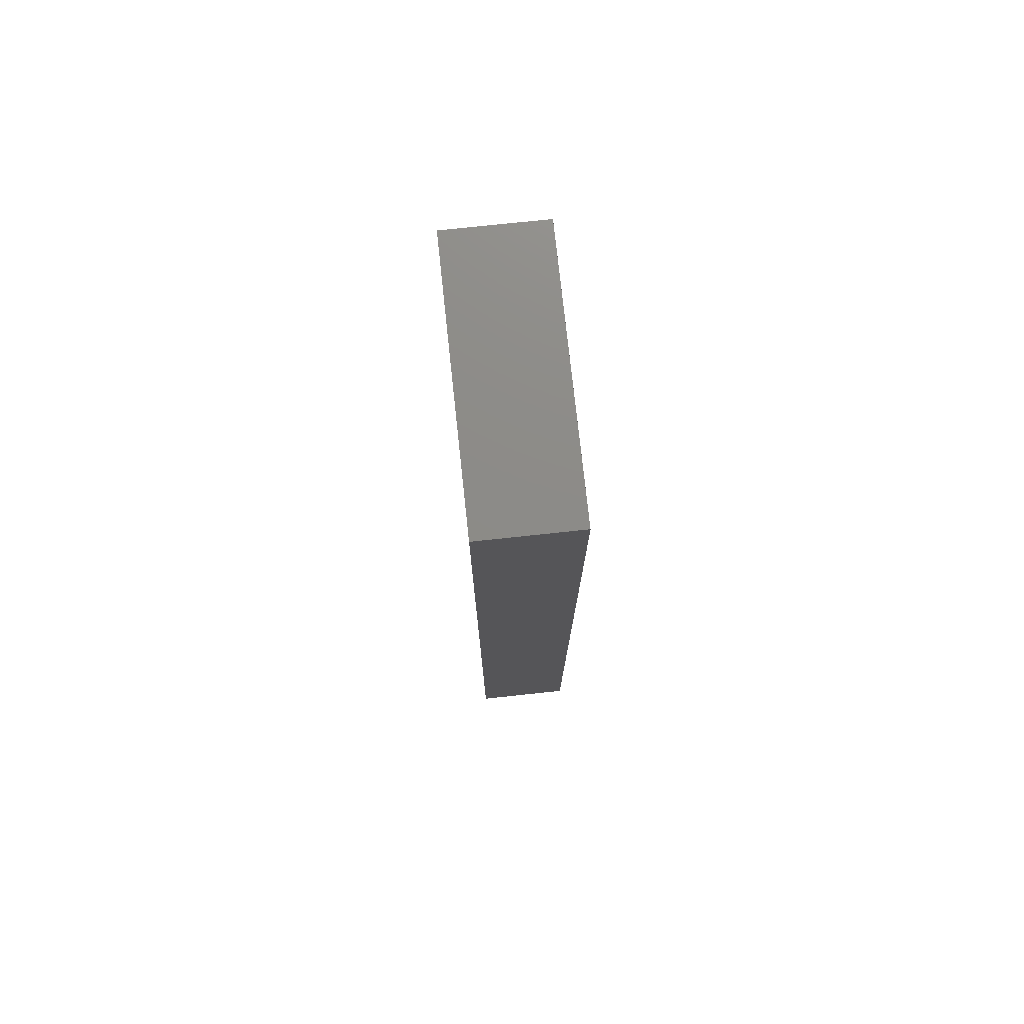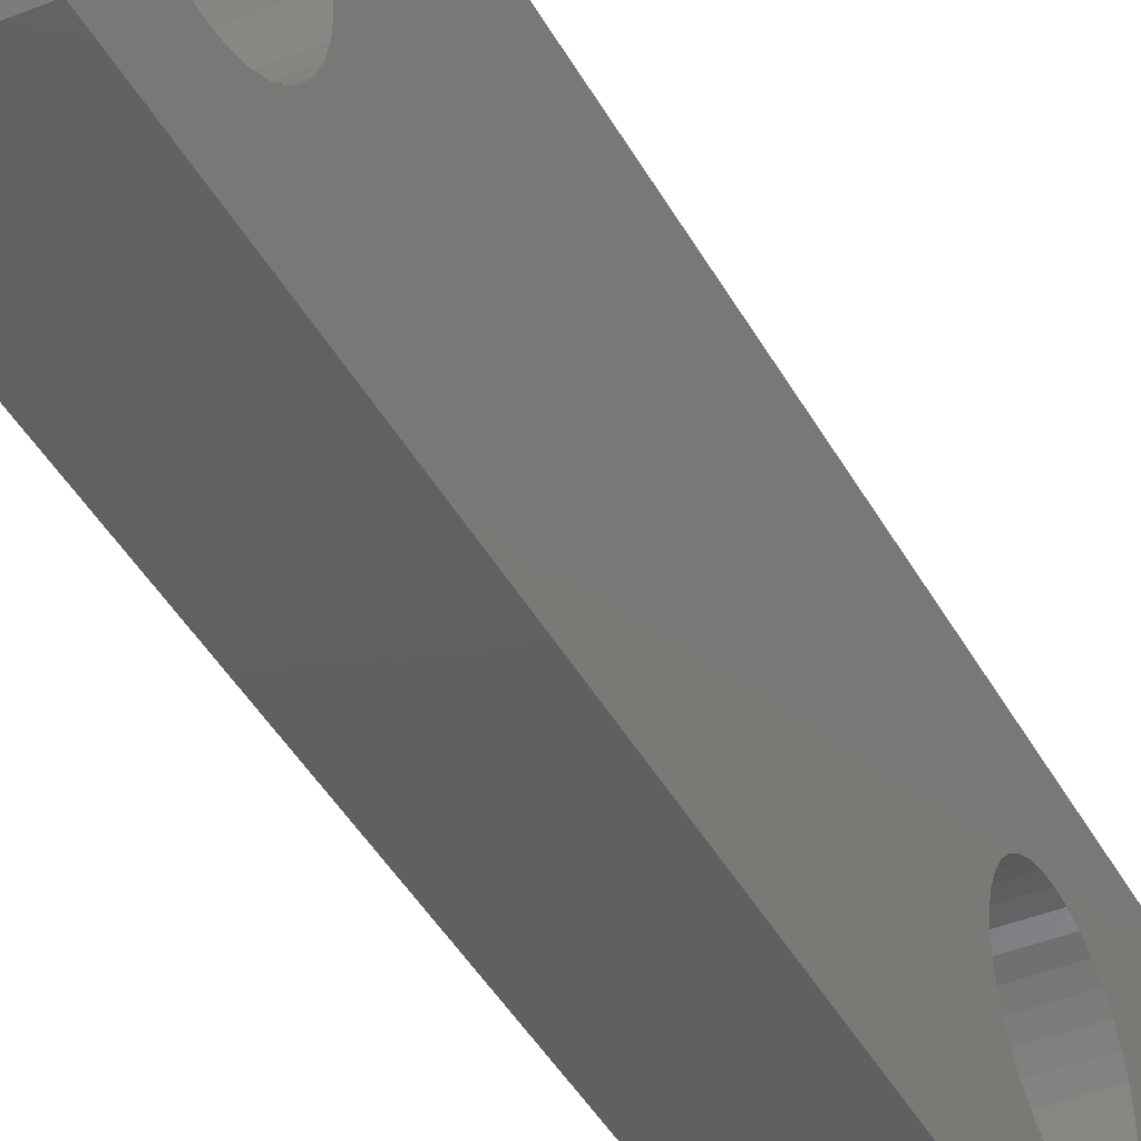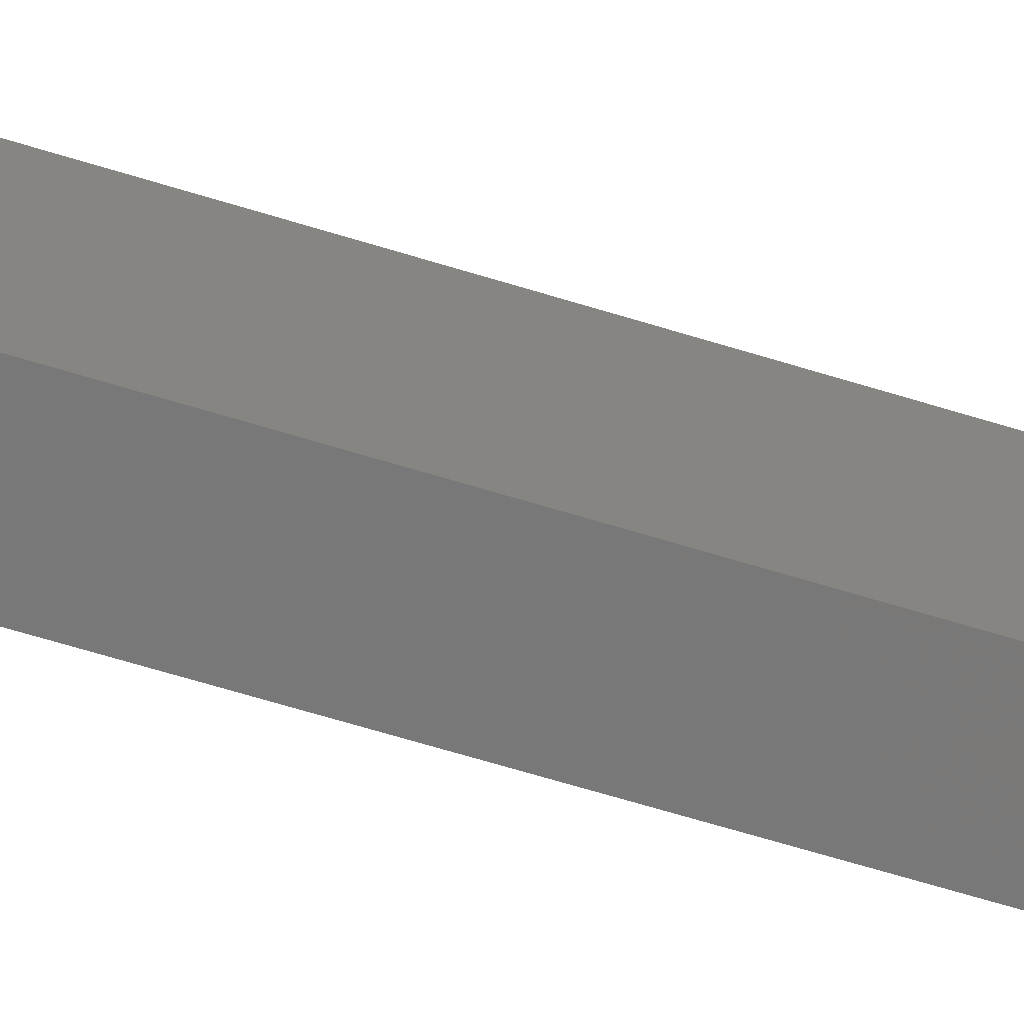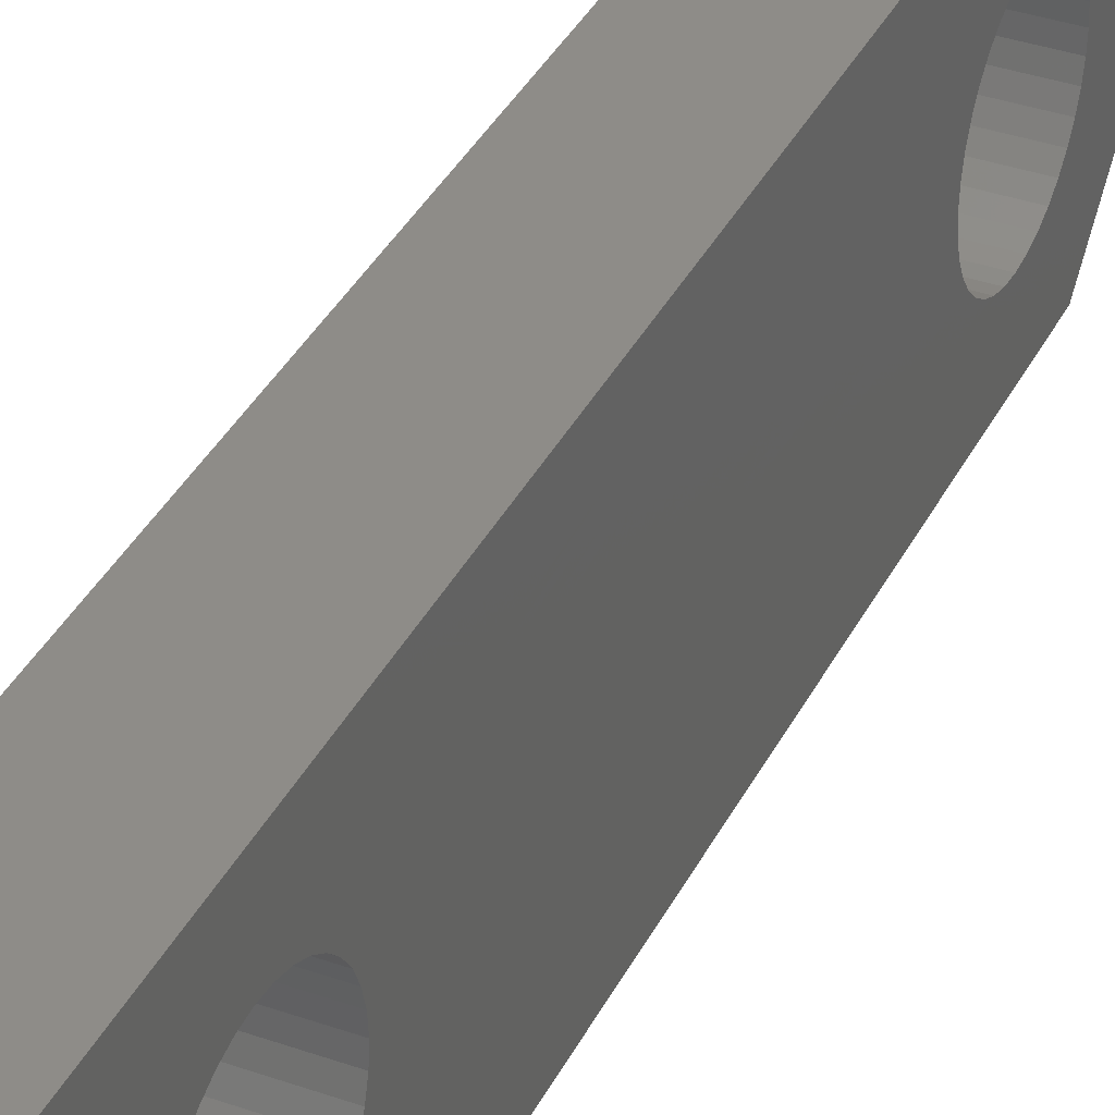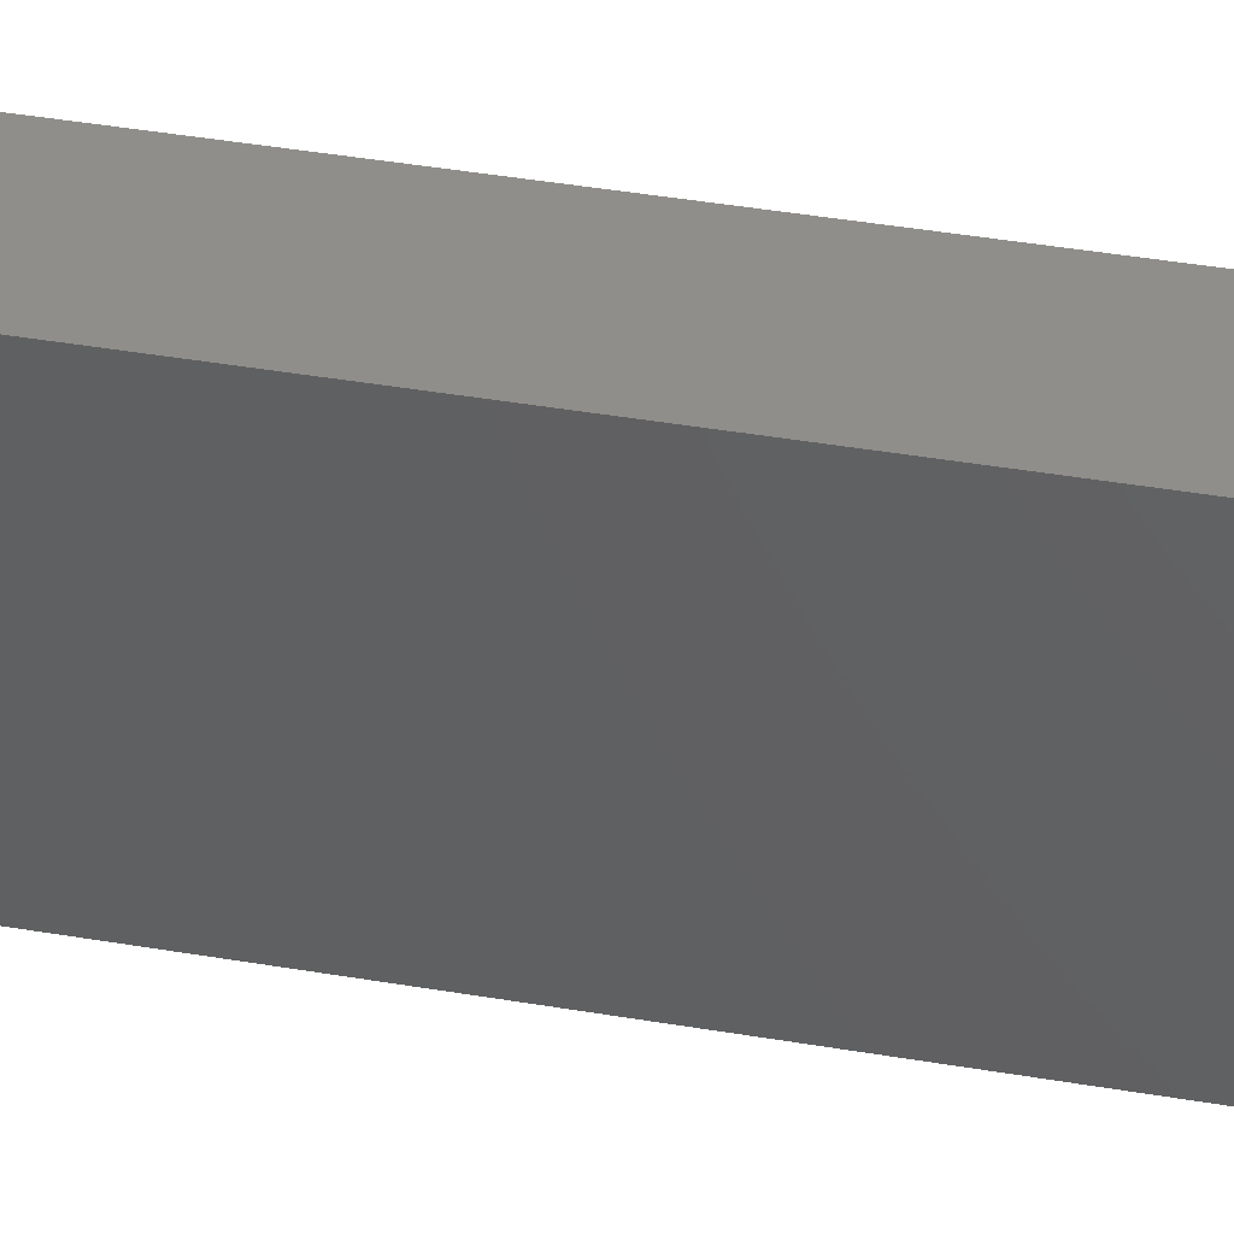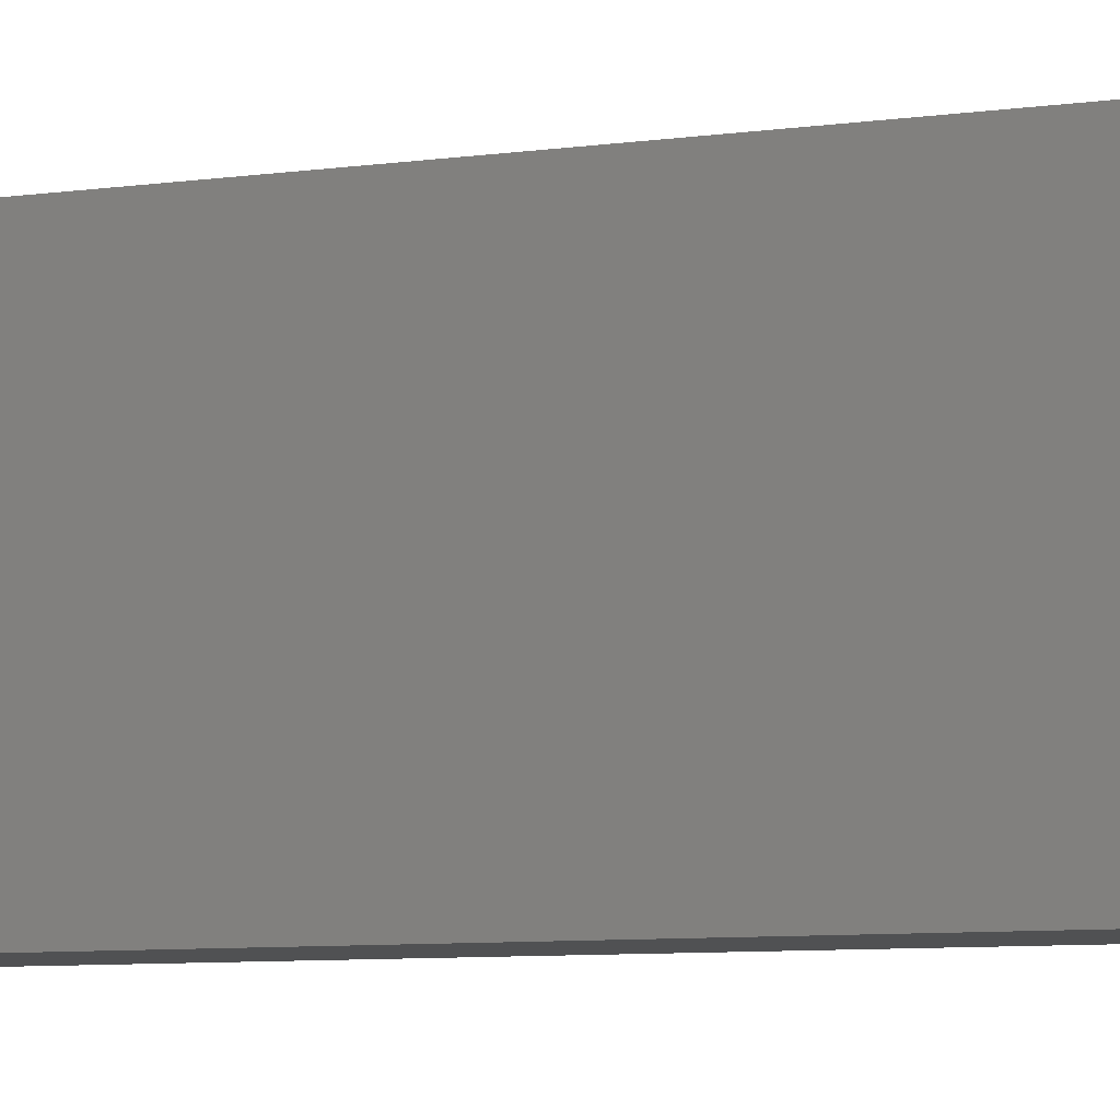
<metadata>
{"format":"stl","ext":"stl","renderer":"f3d","projection":"perspective","resolution":1024,"background":"white","views":[{"elev":76.0,"azim":173.9,"up":"+Z"},{"elev":-41.2,"azim":-153.8,"up":"+Y"},{"elev":-71.3,"azim":73.4,"up":"+Y"},{"elev":37.0,"azim":24.3,"up":"+Y"},{"elev":45.5,"azim":-79.1,"up":"+Y"},{"elev":-6.8,"azim":114.2,"up":"+Y"}]}
</metadata>
<code>
# stl→obj: 154 verts, 312 faces
v 2041 555.4 1948
v 2041 555.4 1873
v 2033 555.4 1948
v 2033 555.4 1873
v 2041 533.4 1948
v 2033 533.4 1948
v 2041 533.4 1877
v 2033 533.4 1877
v 2033 537.4 1873
v 2041 537.4 1873
v 2041 542.4 1878
v 2041 543.4 1877
v 2041 544.4 1877
v 2041 539.8 1941
v 2041 540.6 1942
v 2041 541.4 1943
v 2041 545.5 1877
v 2041 546.5 1878
v 2041 539.2 1880
v 2041 538.8 1881
v 2041 538.5 1882
v 2041 538.5 1938
v 2041 538.8 1939
v 2041 539.2 1940
v 2041 549 1880
v 2041 548.3 1879
v 2041 547.4 1878
v 2041 544.4 1943
v 2041 543.4 1943
v 2041 542.4 1943
v 2041 541.4 1878
v 2041 540.6 1879
v 2041 539.8 1880
v 2041 547.4 1943
v 2041 548.3 1942
v 2041 539.8 1934
v 2041 539.2 1934
v 2041 545.5 1943
v 2041 546.5 1943
v 2041 549 1941
v 2041 549.6 1940
v 2041 550.1 1939
v 2041 538.4 1883
v 2041 538.5 1884
v 2041 542.4 1932
v 2041 541.4 1932
v 2041 540.6 1933
v 2041 542.4 1889
v 2041 543.4 1889
v 2041 538.8 1935
v 2041 538.5 1936
v 2041 538.4 1937
v 2041 550.1 1935
v 2041 549.6 1934
v 2041 549 1934
v 2041 548.3 1933
v 2041 543.4 1931
v 2041 550.3 1938
v 2041 550.4 1937
v 2041 550.3 1936
v 2041 538.8 1885
v 2041 539.2 1886
v 2041 539.8 1887
v 2041 540.6 1888
v 2041 541.4 1889
v 2041 547.4 1889
v 2041 548.3 1888
v 2041 546.5 1932
v 2041 549 1887
v 2041 549.6 1886
v 2041 544.4 1931
v 2041 544.4 1889
v 2041 545.5 1931
v 2041 545.5 1889
v 2041 546.5 1889
v 2041 550.1 1885
v 2041 547.4 1932
v 2041 550.3 1884
v 2041 550.4 1883
v 2041 550.3 1882
v 2041 550.1 1881
v 2041 549.6 1880
v 2033 546.5 1878
v 2033 547.4 1878
v 2033 548.3 1879
v 2033 549 1880
v 2033 541.4 1878
v 2033 542.4 1878
v 2033 546.5 1932
v 2033 547.4 1932
v 2033 543.4 1877
v 2033 544.4 1877
v 2033 545.5 1877
v 2033 549.6 1880
v 2033 550.1 1881
v 2033 550.3 1882
v 2033 543.4 1943
v 2033 542.4 1943
v 2033 541.4 1943
v 2033 540.6 1942
v 2033 549.6 1940
v 2033 550.1 1939
v 2033 550.3 1938
v 2033 548.3 1933
v 2033 549 1934
v 2033 549.6 1934
v 2033 549 1941
v 2033 548.3 1942
v 2033 547.4 1943
v 2033 546.5 1943
v 2033 545.5 1943
v 2033 544.4 1943
v 2033 550.1 1935
v 2033 550.3 1936
v 2033 550.4 1937
v 2033 539.8 1941
v 2033 539.2 1940
v 2033 538.8 1939
v 2033 539.8 1934
v 2033 539.2 1934
v 2033 538.8 1935
v 2033 540.6 1933
v 2033 541.4 1932
v 2033 542.4 1932
v 2033 549.6 1886
v 2033 549 1887
v 2033 548.3 1888
v 2033 538.8 1881
v 2033 538.5 1882
v 2033 538.4 1883
v 2033 539.2 1880
v 2033 539.8 1880
v 2033 540.6 1879
v 2033 550.4 1883
v 2033 550.3 1884
v 2033 550.1 1885
v 2033 547.4 1889
v 2033 546.5 1889
v 2033 545.5 1889
v 2033 542.4 1889
v 2033 541.4 1889
v 2033 540.6 1888
v 2033 539.8 1887
v 2033 538.5 1938
v 2033 538.4 1937
v 2033 538.5 1936
v 2033 543.4 1889
v 2033 543.4 1931
v 2033 544.4 1889
v 2033 544.4 1931
v 2033 545.5 1931
v 2033 539.2 1886
v 2033 538.8 1885
v 2033 538.5 1884
f 1 2 3
f 3 2 4
f 5 1 6
f 6 1 3
f 7 5 8
f 8 5 6
f 9 4 10
f 10 4 2
f 11 10 12
f 12 10 13
f 14 15 5
f 5 15 16
f 13 10 17
f 17 10 2
f 17 2 18
f 19 20 7
f 7 20 21
f 22 23 5
f 5 23 24
f 5 24 14
f 25 26 2
f 2 26 27
f 2 27 18
f 28 1 29
f 29 1 5
f 29 5 30
f 30 5 16
f 11 31 10
f 10 31 32
f 10 32 7
f 7 32 33
f 7 33 19
f 1 34 35
f 7 36 37
f 28 38 1
f 1 38 39
f 1 39 34
f 35 40 1
f 1 40 41
f 1 41 42
f 21 43 7
f 7 43 44
f 7 44 45
f 45 46 7
f 7 46 47
f 7 47 36
f 48 49 45
f 37 50 7
f 7 50 51
f 7 51 5
f 5 51 52
f 5 52 22
f 53 54 2
f 2 54 55
f 2 55 56
f 45 49 57
f 42 58 1
f 1 58 59
f 1 59 2
f 2 59 60
f 2 60 53
f 44 61 45
f 45 61 62
f 45 62 63
f 63 64 45
f 45 64 65
f 45 65 48
f 66 67 68
f 68 67 69
f 68 69 70
f 57 49 71
f 71 49 72
f 71 72 73
f 73 72 74
f 73 74 68
f 68 74 75
f 68 75 66
f 70 76 68
f 68 76 2
f 68 2 77
f 77 2 56
f 76 78 2
f 2 78 79
f 2 79 80
f 80 81 2
f 2 81 82
f 2 82 25
f 83 84 4
f 4 84 85
f 4 85 86
f 87 88 9
f 4 89 90
f 88 91 9
f 9 91 92
f 9 92 4
f 4 92 93
f 4 93 83
f 86 94 4
f 4 94 95
f 4 95 96
f 97 98 6
f 6 98 99
f 6 99 100
f 101 3 102
f 102 3 103
f 90 104 4
f 4 104 105
f 4 105 106
f 101 107 3
f 3 107 108
f 3 108 109
f 109 110 3
f 3 110 111
f 3 111 6
f 6 111 112
f 6 112 97
f 106 113 4
f 4 113 114
f 4 114 3
f 3 114 115
f 3 115 103
f 100 116 6
f 6 116 117
f 6 117 118
f 119 8 120
f 120 8 121
f 119 122 8
f 8 122 123
f 8 123 124
f 125 126 89
f 89 126 127
f 128 8 129
f 129 8 130
f 128 131 8
f 8 131 132
f 8 132 9
f 9 132 133
f 9 133 87
f 96 134 4
f 4 134 135
f 4 135 89
f 89 135 136
f 89 136 125
f 127 137 89
f 89 137 138
f 89 138 139
f 140 141 124
f 124 141 142
f 124 142 143
f 118 144 6
f 6 144 145
f 6 145 8
f 8 145 146
f 8 146 121
f 140 124 147
f 147 124 148
f 147 148 149
f 149 148 150
f 149 150 139
f 139 150 151
f 139 151 89
f 143 152 124
f 124 152 153
f 124 153 8
f 8 153 154
f 8 154 130
f 154 43 130
f 130 43 21
f 130 21 129
f 129 21 20
f 129 20 128
f 128 20 19
f 128 19 131
f 131 19 33
f 131 33 132
f 132 33 32
f 132 32 133
f 133 32 31
f 133 31 87
f 87 31 11
f 87 11 88
f 88 11 12
f 88 12 91
f 91 12 13
f 91 13 92
f 92 13 17
f 92 17 93
f 93 17 18
f 93 18 83
f 83 18 27
f 83 27 84
f 84 27 26
f 84 26 85
f 85 26 25
f 85 25 86
f 86 25 82
f 86 82 94
f 94 82 81
f 94 81 95
f 95 81 80
f 95 80 96
f 96 80 79
f 96 79 134
f 134 79 78
f 134 78 135
f 135 78 76
f 135 76 136
f 136 76 70
f 136 70 125
f 125 70 69
f 125 69 126
f 126 69 67
f 126 67 127
f 127 67 66
f 127 66 137
f 137 66 75
f 137 75 138
f 138 75 74
f 138 74 139
f 139 74 72
f 139 72 149
f 149 72 49
f 149 49 147
f 147 49 48
f 147 48 140
f 140 48 65
f 140 65 141
f 141 65 64
f 141 64 142
f 142 64 63
f 142 63 143
f 143 63 62
f 143 62 152
f 152 62 61
f 152 61 153
f 153 61 44
f 153 44 154
f 154 44 43
f 144 52 145
f 145 52 51
f 145 51 146
f 146 51 50
f 146 50 121
f 121 50 37
f 121 37 120
f 120 37 36
f 120 36 119
f 119 36 47
f 119 47 122
f 122 47 46
f 122 46 123
f 123 46 45
f 123 45 124
f 124 45 57
f 124 57 148
f 148 57 71
f 148 71 150
f 150 71 73
f 150 73 151
f 151 73 68
f 151 68 89
f 89 68 77
f 89 77 90
f 90 77 56
f 90 56 104
f 104 56 55
f 104 55 105
f 105 55 54
f 105 54 106
f 106 54 53
f 106 53 113
f 113 53 60
f 113 60 114
f 114 60 59
f 114 59 115
f 115 59 58
f 115 58 103
f 103 58 42
f 103 42 102
f 102 42 41
f 102 41 101
f 101 41 40
f 101 40 107
f 107 40 35
f 107 35 108
f 108 35 34
f 108 34 109
f 109 34 39
f 109 39 110
f 110 39 38
f 110 38 111
f 111 38 28
f 111 28 112
f 112 28 29
f 112 29 97
f 97 29 30
f 97 30 98
f 98 30 16
f 98 16 99
f 99 16 15
f 99 15 100
f 100 15 14
f 100 14 116
f 116 14 24
f 116 24 117
f 117 24 23
f 117 23 118
f 118 23 22
f 118 22 144
f 144 22 52
f 8 9 7
f 7 9 10

</code>
